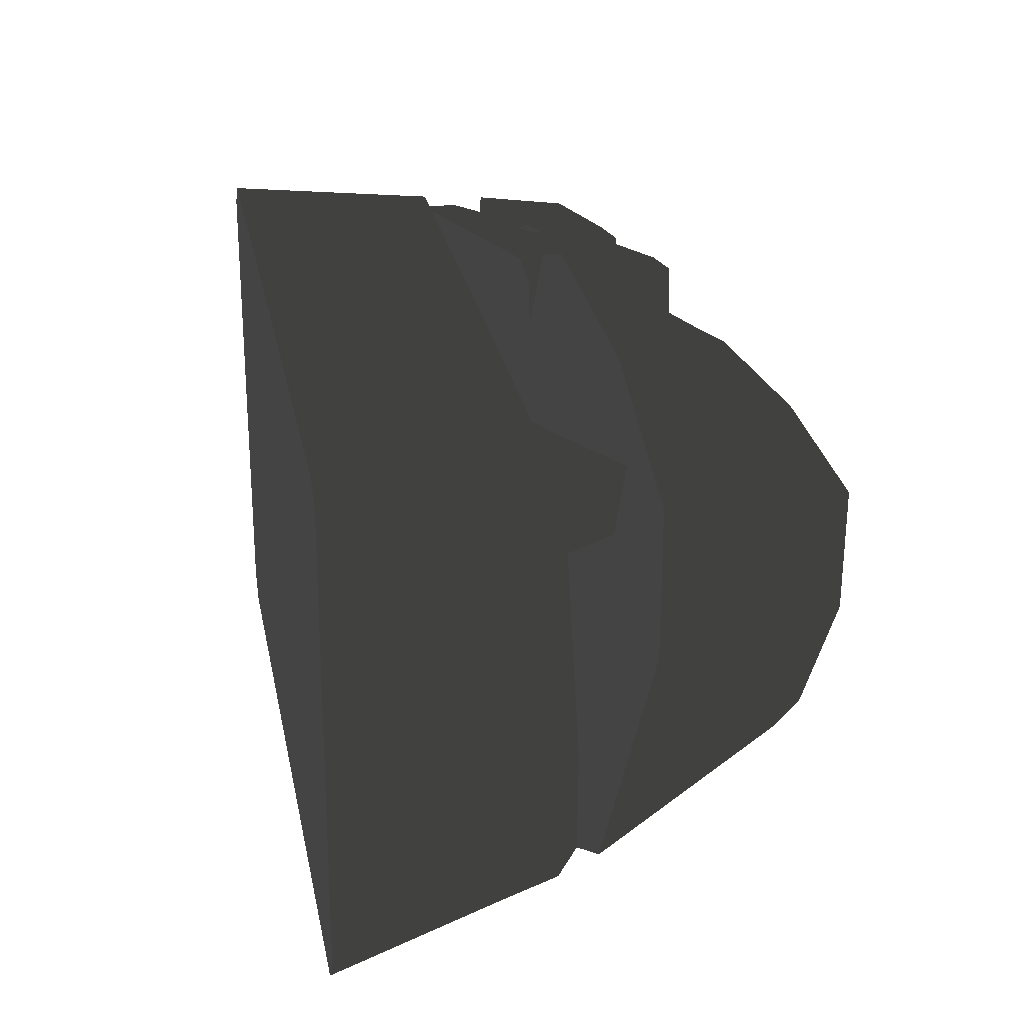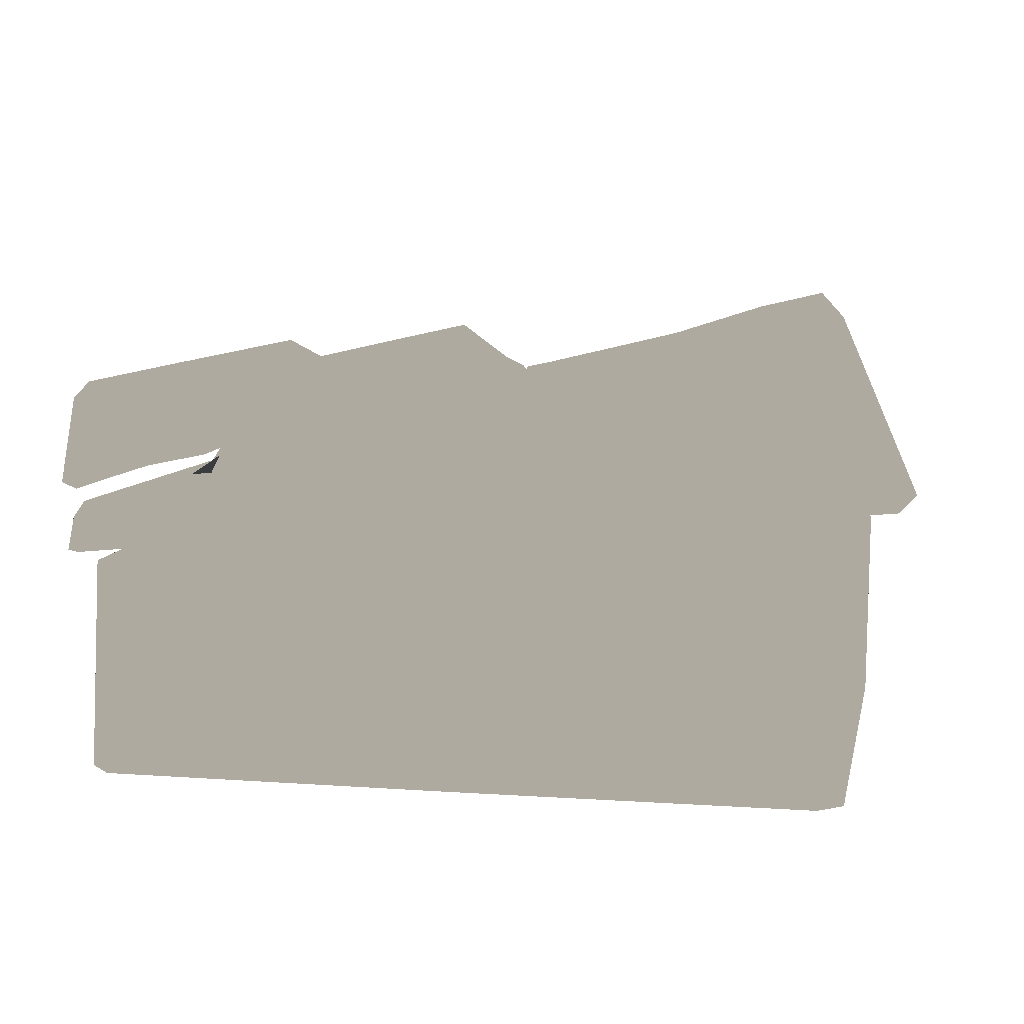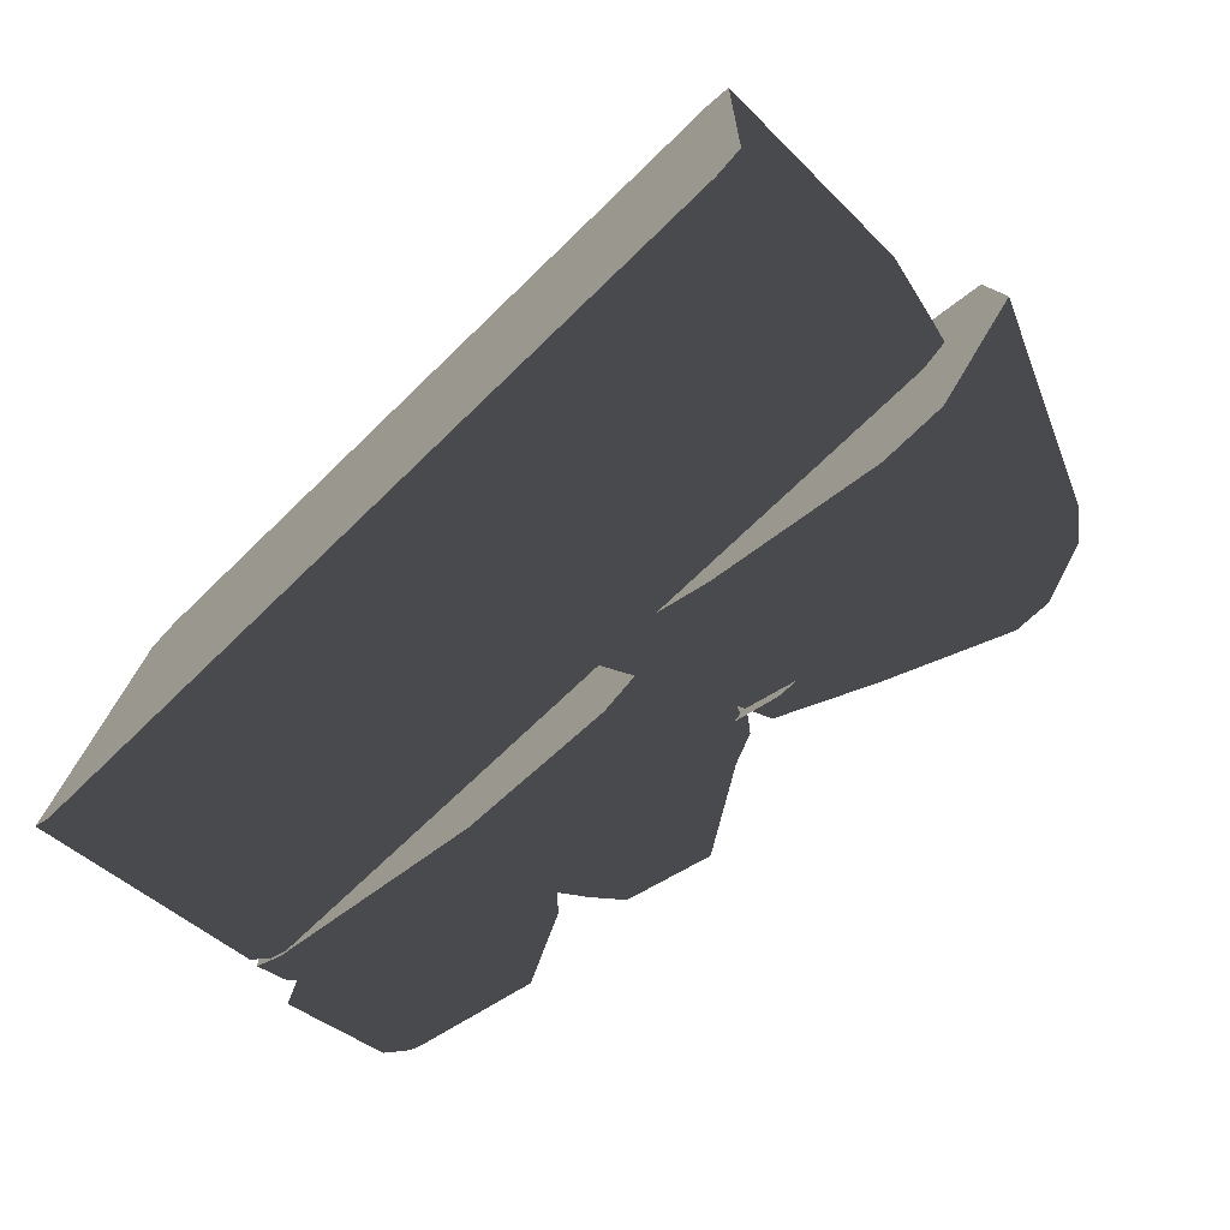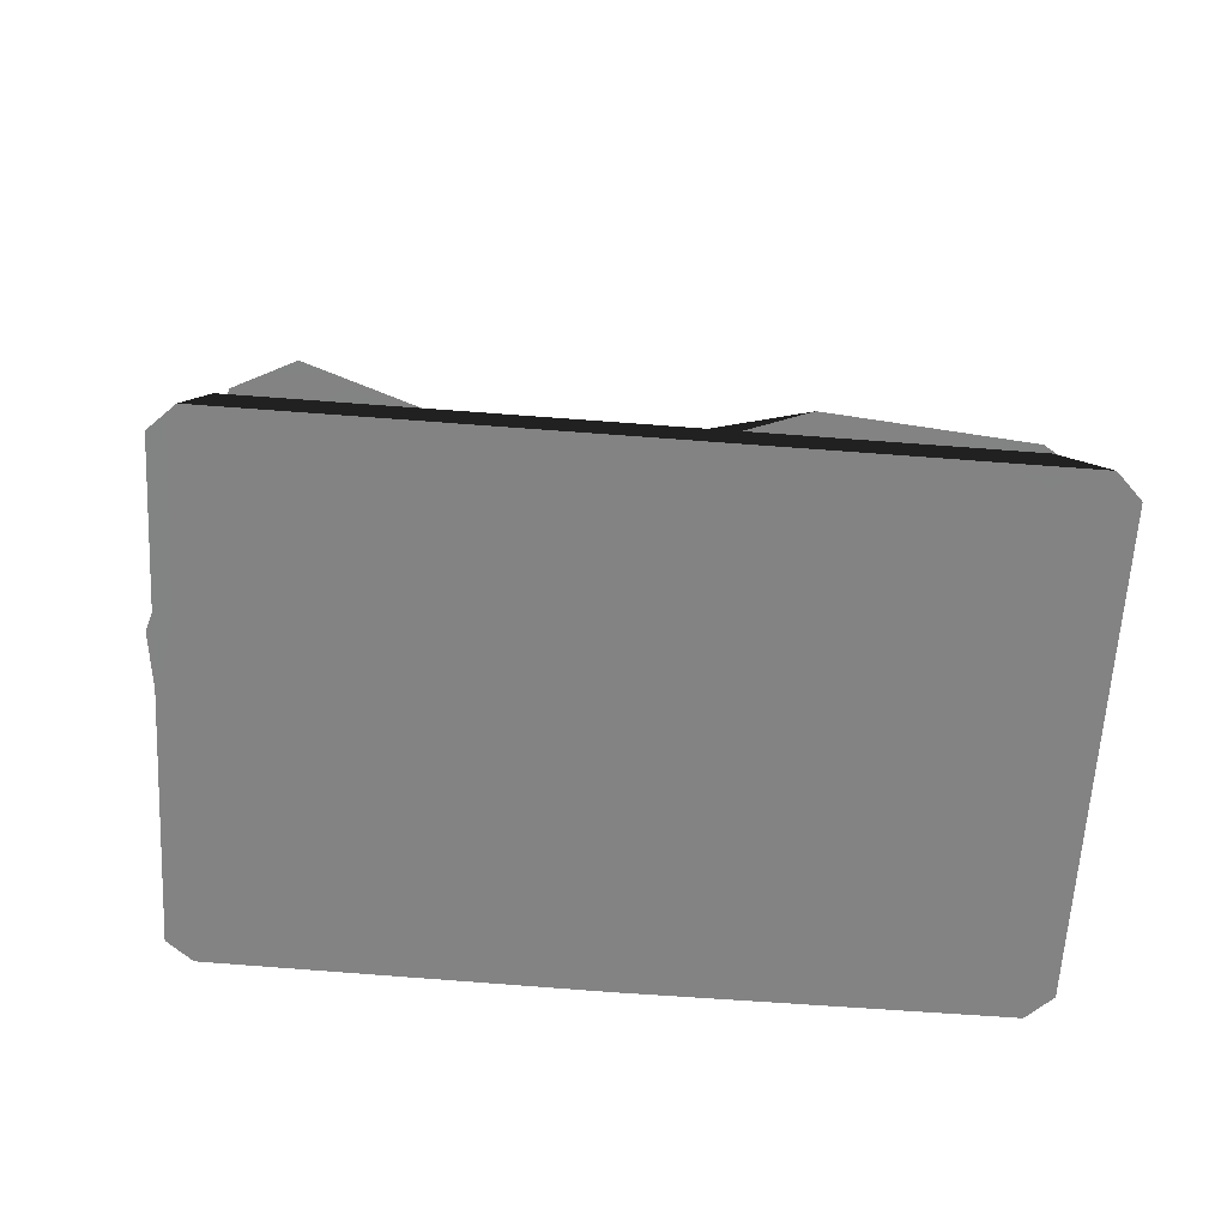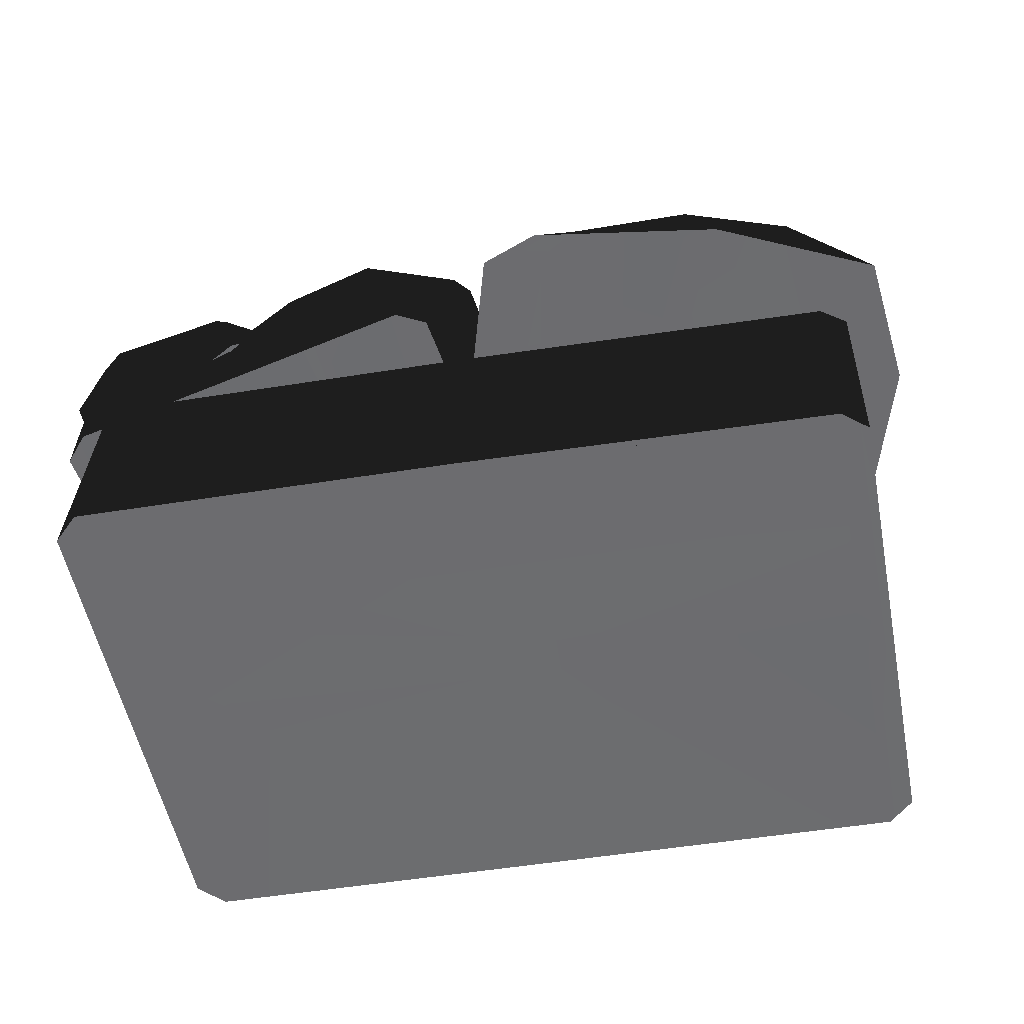
<metadata>
{"format":"obj","ext":"obj","renderer":"f3d","projection":"perspective","resolution":1024,"background":"white","views":[{"elev":24.7,"azim":78.7,"up":"+Z"},{"elev":9.4,"azim":13.8,"up":"+Y"},{"elev":-74.7,"azim":44.2,"up":"+Z"},{"elev":-61.0,"azim":178.7,"up":"+Y"},{"elev":-53.8,"azim":12.9,"up":"+Y"}]}
</metadata>
<code>
g wall_2_S3
v -1.038 0.9909 -0.125
v -1.055 1.036 0.562
v -1.028 1.034 -0.08654
v 0.5741 0.5554 0.5453
v -1.511 0.6017 -0.01479
v 0.5496 0.6017 -0.1304
v -1.418 0.5554 0.712
v -0.4635 -0.01679 0.7146
v -1.428 -0.01679 0.7687
v -0.4537 0.5554 0.6579
v -1.458 0.5554 -0.4187
v -0.5115 -0.01679 -0.7051
v -0.4933 0.5554 -0.4728
v -1.476 -0.01679 -0.6509
v -1.539 -0.01679 -0.5809
v -1.487 0.5554 0.6609
v -1.497 -0.01679 0.7061
v -1.521 0.5554 -0.3602
v -1.428 -0.01679 0.7687
v -1.487 0.5554 0.6609
v -1.418 0.5554 0.712
v -1.497 -0.01679 0.7061
v -1.458 0.5554 -0.4187
v -1.539 -0.01679 -0.5809
v -1.476 -0.01679 -0.6509
v -1.521 0.5554 -0.3602
v -0.7444 1.151 0.6608
v -0.485 1.059 0.5922
v -0.5121 1.069 0.614
v -0.4872 1.077 -0.01592
v -0.425 1.065 0.05943
v -0.6556 1.161 -0.1499
v -0.8762 1.111 -0.1276
v -0.9638 1.102 0.6335
v -0.3947 1.023 0.03075
v -0.5507 0.7019 0.7091
v -0.4564 1.017 0.6033
v -0.4518 0.7121 -0.209
v -0.4579 1.029 -0.07905
v -0.5475 0.6994 -0.3284
v -0.6447 1.117 -0.1961
v -0.9133 0.6516 -0.47
v -1 0.8328 -0.298
v -0.8847 1.065 -0.1758
v -1.457 0.6812 -0.3717
v -1.439 0.5835 -0.4278
v -1.616 0.5634 0.5727
v -1.513 0.6516 -0.3257
v -1.596 0.6362 0.5762
v -1.513 0.574 -0.3794
v -1.457 0.6812 -0.3717
v -1.439 0.5835 -0.4278
v -0.5507 0.7019 0.7091
v -0.4964 1.026 0.6442
v -0.4564 1.017 0.6033
v -0.6251 0.6924 0.7575
v -0.7464 1.106 0.695
v -1.09 0.632 0.6981
v -1.554 0.5716 0.6386
v -1.133 0.8153 0.6935
v -0.986 1.054 0.6641
v -1.565 0.6706 0.6362
v -1.616 0.5634 0.5727
v -1.565 0.6706 0.6362
v -1.554 0.5716 0.6386
v -1.596 0.6362 0.5762
v -0.7464 1.106 0.695
v -0.5121 1.069 0.614
v -0.4964 1.026 0.6442
v -0.7444 1.151 0.6608
v -0.9638 1.102 0.6335
v -0.986 1.054 0.6641
v -0.485 1.059 0.5922
v -0.4964 1.026 0.6442
v -0.5121 1.069 0.614
v -0.4564 1.017 0.6033
v -0.425 1.065 0.05943
v -0.4564 1.017 0.6033
v -0.485 1.059 0.5922
v -0.3947 1.023 0.03075
v -0.3947 1.023 0.03075
v -0.4872 1.077 -0.01592
v -0.4579 1.029 -0.07905
v -0.425 1.065 0.05943
v -0.4872 1.077 -0.01592
v -0.6447 1.117 -0.1961
v -0.4579 1.029 -0.07905
v -0.6556 1.161 -0.1499
v -0.8762 1.111 -0.1276
v -0.8847 1.065 -0.1758
v -0.4537 0.5554 0.6579
v 0.5003 -0.01679 0.6475
v -0.4635 -0.01679 0.7146
v 0.5103 0.5554 0.5931
v 0.5741 0.5554 0.5453
v 0.5221 -0.01679 -0.6965
v 0.5741 0.5554 0.5453
v 0.5397 0.5554 -0.4759
v 0.5637 -0.01679 0.5904
v -0.4933 0.5554 -0.4728
v 0.453 -0.01679 -0.7592
v 0.4711 0.5554 -0.527
v -0.5115 -0.01679 -0.7051
v 0.5003 -0.01679 0.6475
v 0.5741 0.5554 0.5453
v 0.5637 -0.01679 0.5904
v 0.5103 0.5554 0.5931
v 0.5221 -0.01679 -0.6965
v 0.4711 0.5554 -0.527
v 0.453 -0.01679 -0.7592
v 0.5397 0.5554 -0.4759
v 0.1684 1.222 0.5909
v 0.4343 1.288 0.1541
v 0.4394 1.289 0.4669
v 0.2195 1.222 -0.2377
v 0.308 1.243 -0.1802
v -0.09119 1.123 -0.156
v -0.3586 1.071 0.04093
v -0.2337 1.099 0.6151
v -0.3738 1.075 0.2102
v -0.1386 1.137 0.6576
v -0.131 1.069 0.698
v 0.2775 0.7497 0.7913
v -0.204 0.7156 0.901
v 0.1899 1.173 0.6262
v 0.4763 1.243 0.4803
v 0.6819 0.759 0.578
v 0.7078 0.7516 0.2116
v 0.4934 1.223 0.1491
v 0.3549 1.157 -0.222
v 0.7078 0.7516 0.2116
v 0.4934 1.223 0.1491
v 0.4536 0.6802 -0.484
v 0.2253 1.11 -0.3084
v 0.2875 0.6604 -0.5671
v -0.1686 0.6326 -0.3964
v -0.1054 1.022 -0.2145
v -0.393 0.9755 0.006054
v -0.5564 0.6192 -0.09472
v -0.609 0.6279 0.1038
v -0.2624 1.015 0.6495
v -0.352 0.7 0.8572
v -0.4198 0.978 0.1965
v -0.5564 0.6192 -0.09472
v -0.393 0.9755 0.006054
v -0.352 0.7 0.8572
v -0.131 1.069 0.698
v -0.204 0.7156 0.901
v -0.2624 1.015 0.6495
v 0.1899 1.173 0.6262
v 0.4394 1.289 0.4669
v 0.4763 1.243 0.4803
v 0.1684 1.222 0.5909
v -0.1386 1.137 0.6576
v -0.131 1.069 0.698
v 0.4343 1.288 0.1541
v 0.4763 1.243 0.4803
v 0.4394 1.289 0.4669
v 0.4934 1.223 0.1491
v 0.308 1.243 -0.1802
v 0.4934 1.223 0.1491
v 0.4343 1.288 0.1541
v 0.3549 1.157 -0.222
v 0.3549 1.157 -0.222
v 0.2195 1.222 -0.2377
v 0.2253 1.11 -0.3084
v 0.308 1.243 -0.1802
v 0.2195 1.222 -0.2377
v -0.1054 1.022 -0.2145
v 0.2253 1.11 -0.3084
v -0.09119 1.123 -0.156
v -0.3586 1.071 0.04093
v -0.393 0.9755 0.006054
v -0.3738 1.075 0.2102
v -0.4198 0.978 0.1965
v -0.2337 1.099 0.6151
v -0.4198 0.978 0.1965
v -0.3738 1.075 0.2102
v -0.2624 1.015 0.6495
v -0.2624 1.015 0.6495
v -0.1386 1.137 0.6576
v -0.131 1.069 0.698
v -0.2337 1.099 0.6151
v -0.4933 0.5554 -0.4728
v -1.455 0.6017 -0.3372
v -1.458 0.5554 -0.4187
v -0.4906 0.6017 -0.3915
v 0.4711 0.5554 -0.527
v 0.4739 0.6017 -0.4455
v -1.458 0.5554 -0.4187
v -1.518 0.6017 -0.2786
v -1.521 0.5554 -0.3602
v -1.455 0.6017 -0.3372
v 0.5397 0.5554 -0.4759
v 0.4739 0.6017 -0.4455
v 0.4711 0.5554 -0.527
v 0.5424 0.6017 -0.3943
v -0.4906 0.6017 -0.3915
v -1.448 0.6017 -0.07342
v -1.455 0.6017 -0.3372
v -0.4834 0.6017 -0.1277
v -1.511 0.6017 -0.01479
v 0.5496 0.6017 -0.1304
v 0.4739 0.6017 -0.4455
v 0.4811 0.6017 -0.1817
v -1.511 0.6017 -0.01479
v -1.455 0.6017 -0.3372
v -1.448 0.6017 -0.07342
v -1.518 0.6017 -0.2786
v -1.521 0.5554 -0.3602
v 0.5741 0.5554 0.5453
v -0.4537 0.5554 0.6579
v 0.5424 0.6017 -0.3943
v 0.4811 0.6017 -0.1817
v 0.4739 0.6017 -0.4455
v 0.5496 0.6017 -0.1304
v -0.4834 0.6017 -0.1277
v -1.458 0.7152 -0.3076
v -1.572 0.6914 0.551
v -1.483 0.7037 -0.2766
v -1.555 0.7073 0.5868
v -1.034 0.8448 -0.2319
v -1.555 0.7073 0.5868
v -1.458 0.7152 -0.3076
v -1.15 0.8425 0.6398
v -0.93 1.051 -0.1271
v -1.02 1.041 0.6103
v -0.9293 1.067 -0.09968
v -1.02 1.041 0.6103
v -0.93 1.051 -0.1271
v -1.01 1.058 0.5936
v -1.526 1.037 -0.08385
v -1.511 0.9961 -0.1493
v -1.496 1.04 -0.1055
v -1.568 0.9914 -0.1082
v -1.531 1.042 0.582
v -1.568 0.9914 -0.1082
v -1.526 1.037 -0.08385
v -1.573 0.996 0.5947
v -1.573 0.996 0.5947
v -1.5 1.044 0.6036
v -1.516 1.001 0.6358
v -1.531 1.042 0.582
v -1.511 0.9961 -0.1493
v -1.603 0.725 -0.1998
v -1.537 0.7266 -0.2509
v -1.568 0.9914 -0.1082
v -1.609 0.7622 0.6127
v -1.573 0.996 0.5947
v -1.204 1.064 -0.1532
v -1.156 0.8858 -0.2561
v -1.038 0.9909 -0.125
v -1.347 0.8062 -0.2535
v -1.511 0.9961 -0.1493
v -1.537 0.7266 -0.2509
v -1.19 1.108 -0.1095
v -1.038 0.9909 -0.125
v -1.028 1.034 -0.08654
v -1.204 1.064 -0.1532
v -1.496 1.04 -0.1055
v -1.511 0.9961 -0.1493
v -1.055 1.036 0.562
v -1.19 1.108 -0.1095
v -1.028 1.034 -0.08654
v -1.208 1.112 0.6098
v -1.496 1.04 -0.1055
v -1.531 1.042 0.582
v -1.526 1.037 -0.08385
v -1.5 1.044 0.6036
v -1.07 0.9932 0.5903
v -1.208 1.112 0.6098
v -1.055 1.036 0.562
v -1.224 1.068 0.6419
v -1.5 1.044 0.6036
v -1.516 1.001 0.6358
v -1.209 0.8665 0.6852
v -1.224 1.068 0.6419
v -1.07 0.9932 0.5903
v -1.376 0.81 0.6738
v -1.516 1.001 0.6358
v -1.542 0.7535 0.6624
v -1.609 0.7622 0.6127
v -1.516 1.001 0.6358
v -1.609 0.7622 0.6127
v -1.573 0.996 0.5947
v -1.542 0.7535 0.6624
v -0.7703 1.01 0.3871
v -0.8375 0.9972 0.2068
v -0.6506 0.9972 0.1556
v -0.2762 0.9972 -0.1262
v 0.158 1.01 0.3871
v -0.06077 0.9972 -0.1052
v 0.158 0.9972 -0.0453
v -1.347 0.8062 -0.2535
v -1.038 0.9909 -0.125
v -1.156 0.8858 -0.2561
v -1.055 1.036 0.562
v -1.376 0.81 0.6738
v -1.055 1.036 0.562
v -1.209 0.8665 0.6852
v -1.07 0.9932 0.5903
v -1.376 0.81 0.6738
v -1.347 0.8062 -0.2535
v -1.609 0.7622 0.6127
v -1.376 0.81 0.6738
v -1.537 0.7266 -0.2509
v -1.603 0.725 -0.1998
v 0.5741 0.5554 0.5453
v 0.5424 0.6017 -0.3943
v 0.5397 0.5554 -0.4759
v 0.5496 0.6017 -0.1304
v -0.4537 0.5554 0.6579
v -1.487 0.5554 0.6609
v -1.521 0.5554 -0.3602
v -1.418 0.5554 0.712
v -1.513 0.6516 -0.3257
v -1.458 0.7152 -0.3076
v -1.483 0.7037 -0.2766
v -1.457 0.6812 -0.3717
v -1.596 0.6362 0.5762
v -1.034 0.8448 -0.2319
v -1.572 0.6914 0.551
v -1 0.8328 -0.298
v -1.565 0.6706 0.6362
v -0.93 1.051 -0.1271
v -1.555 0.7073 0.5868
v -0.8847 1.065 -0.1758
v -1.133 0.8153 0.6935
v -0.9293 1.067 -0.09968
v -1.15 0.8425 0.6398
v -0.8762 1.111 -0.1276
v -0.986 1.054 0.6641
v -1.01 1.058 0.5936
v -1.02 1.041 0.6103
v -0.9638 1.102 0.6335
g wall_2_S3_0
f 3 2 1
f 6 5 4
f 9 8 7
f 10 7 8
f 13 12 11
f 14 11 12
f 17 16 15
f 18 15 16
f 21 20 19
f 22 19 20
f 25 24 23
f 26 23 24
f 29 28 27
f 27 28 30
f 30 28 31
f 32 27 30
f 32 33 27
f 34 27 33
f 37 36 35
f 38 35 36
f 35 38 39
f 40 39 38
f 39 40 41
f 42 41 40
f 42 43 41
f 44 41 43
f 43 42 45
f 46 45 42
f 49 48 47
f 50 47 48
f 48 51 50
f 52 50 51
f 55 54 53
f 56 53 54
f 54 57 56
f 58 56 57
f 59 58 57
f 60 59 57
f 61 60 57
f 62 59 60
f 65 64 63
f 66 63 64
f 69 68 67
f 70 67 68
f 70 71 67
f 72 67 71
f 75 74 73
f 76 73 74
f 79 78 77
f 80 77 78
f 83 82 81
f 84 81 82
f 87 86 85
f 88 85 86
f 88 86 89
f 90 89 86
f 93 92 91
f 94 91 92
f 94 95 91
f 98 97 96
f 99 96 97
f 102 101 100
f 103 100 101
f 106 105 104
f 107 104 105
f 110 109 108
f 111 108 109
f 114 113 112
f 112 113 115
f 115 113 116
f 117 112 115
f 118 112 117
f 119 112 118
f 120 119 118
f 121 112 119
f 124 123 122
f 125 122 123
f 125 123 126
f 127 126 123
f 127 128 126
f 129 126 128
f 132 131 130
f 133 130 131
f 130 133 134
f 135 134 133
f 135 136 134
f 137 134 136
f 137 136 138
f 139 138 136
f 142 141 140
f 143 140 141
f 140 143 144
f 145 144 143
f 148 147 146
f 149 146 147
f 152 151 150
f 153 150 151
f 153 154 150
f 155 150 154
f 158 157 156
f 159 156 157
f 162 161 160
f 163 160 161
f 166 165 164
f 167 164 165
f 170 169 168
f 171 168 169
f 171 169 172
f 173 172 169
f 172 173 174
f 175 174 173
f 178 177 176
f 179 176 177
f 182 181 180
f 183 180 181
f 186 185 184
f 187 184 185
f 184 187 188
f 189 188 187
f 192 191 190
f 193 190 191
f 196 195 194
f 197 194 195
f 200 199 198
f 201 198 199
f 199 202 201
f 201 202 203
f 198 201 204
f 205 204 201
f 208 207 206
f 209 206 207
f 209 210 206
f 206 210 211
f 211 210 212
f 215 214 213
f 216 213 214
f 214 217 216
f 220 219 218
f 221 218 219
f 224 223 222
f 225 222 223
f 222 225 226
f 227 226 225
f 230 229 228
f 231 228 229
f 234 233 232
f 235 232 233
f 238 237 236
f 239 236 237
f 242 241 240
f 243 240 241
f 246 245 244
f 247 244 245
f 245 248 247
f 249 247 248
f 252 251 250
f 253 250 251
f 250 253 254
f 255 254 253
f 258 257 256
f 259 256 257
f 256 259 260
f 261 260 259
f 264 263 262
f 265 262 263
f 266 265 263
f 267 265 266
f 268 267 266
f 269 265 267
f 272 271 270
f 273 270 271
f 271 274 273
f 275 273 274
f 278 277 276
f 279 276 277
f 277 280 279
f 281 279 280
f 281 282 279
f 285 284 283
f 286 283 284
f 289 288 287
f 289 287 290
f 291 290 287
f 292 290 291
f 293 292 291
f 296 295 294
f 295 297 294
f 297 298 294
f 301 300 299
f 300 302 299
f 305 304 303
f 303 304 306
f 304 307 306
f 310 309 308
f 309 311 308
f 314 313 312
f 313 315 312
f 318 317 316
f 319 316 317
f 316 320 318
f 317 321 319
f 322 318 320
f 323 319 321
f 320 324 322
f 321 325 323
f 326 322 324
f 327 323 325
f 324 328 326
f 325 329 327
f 330 326 328
f 331 327 329
f 328 332 330
f 329 333 331
f 334 330 332
f 335 331 333
f 332 335 334
f 333 334 335

</code>
